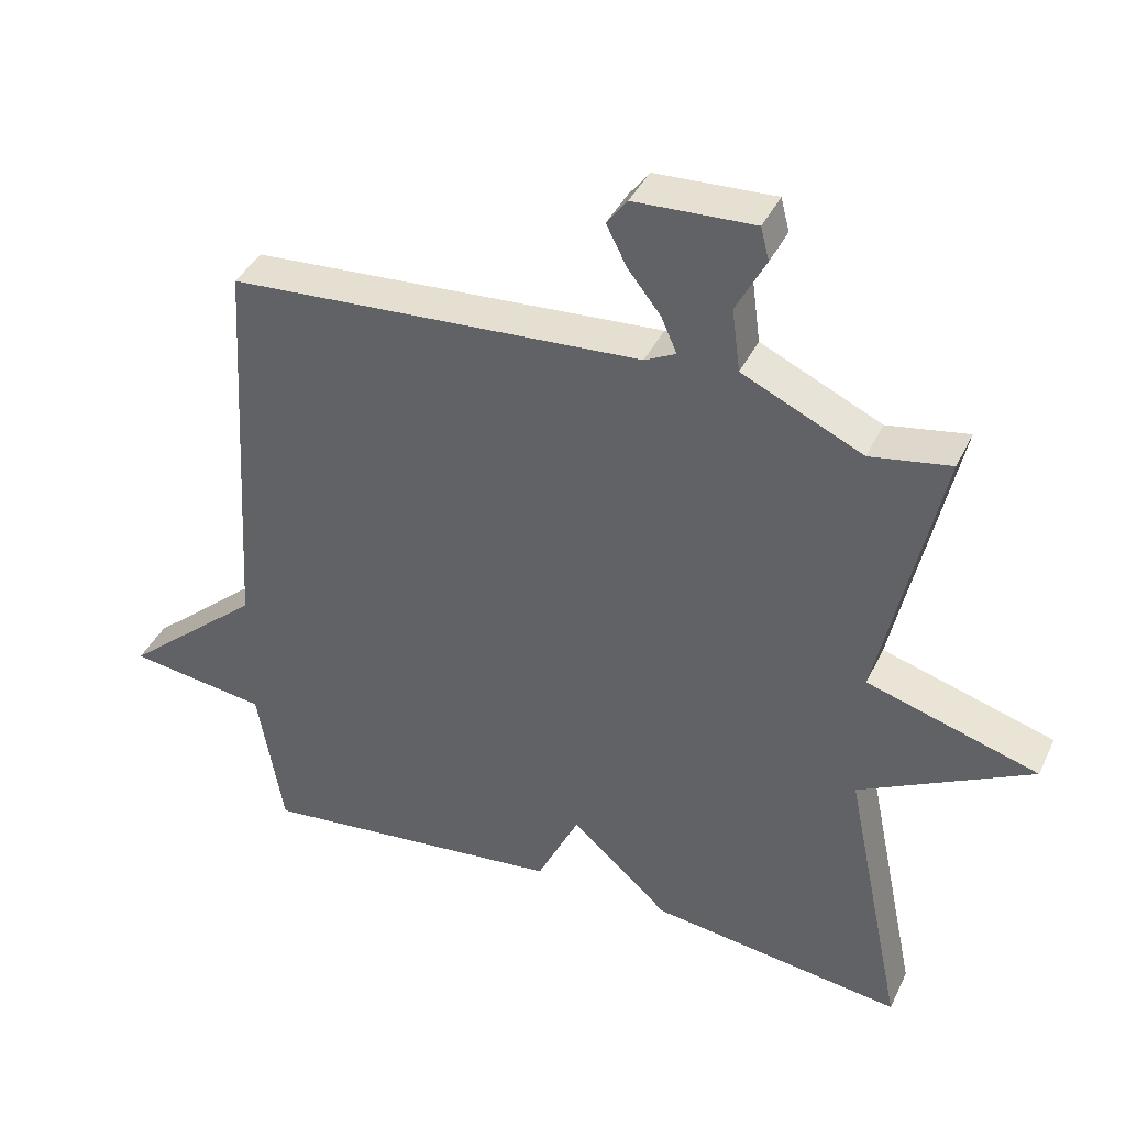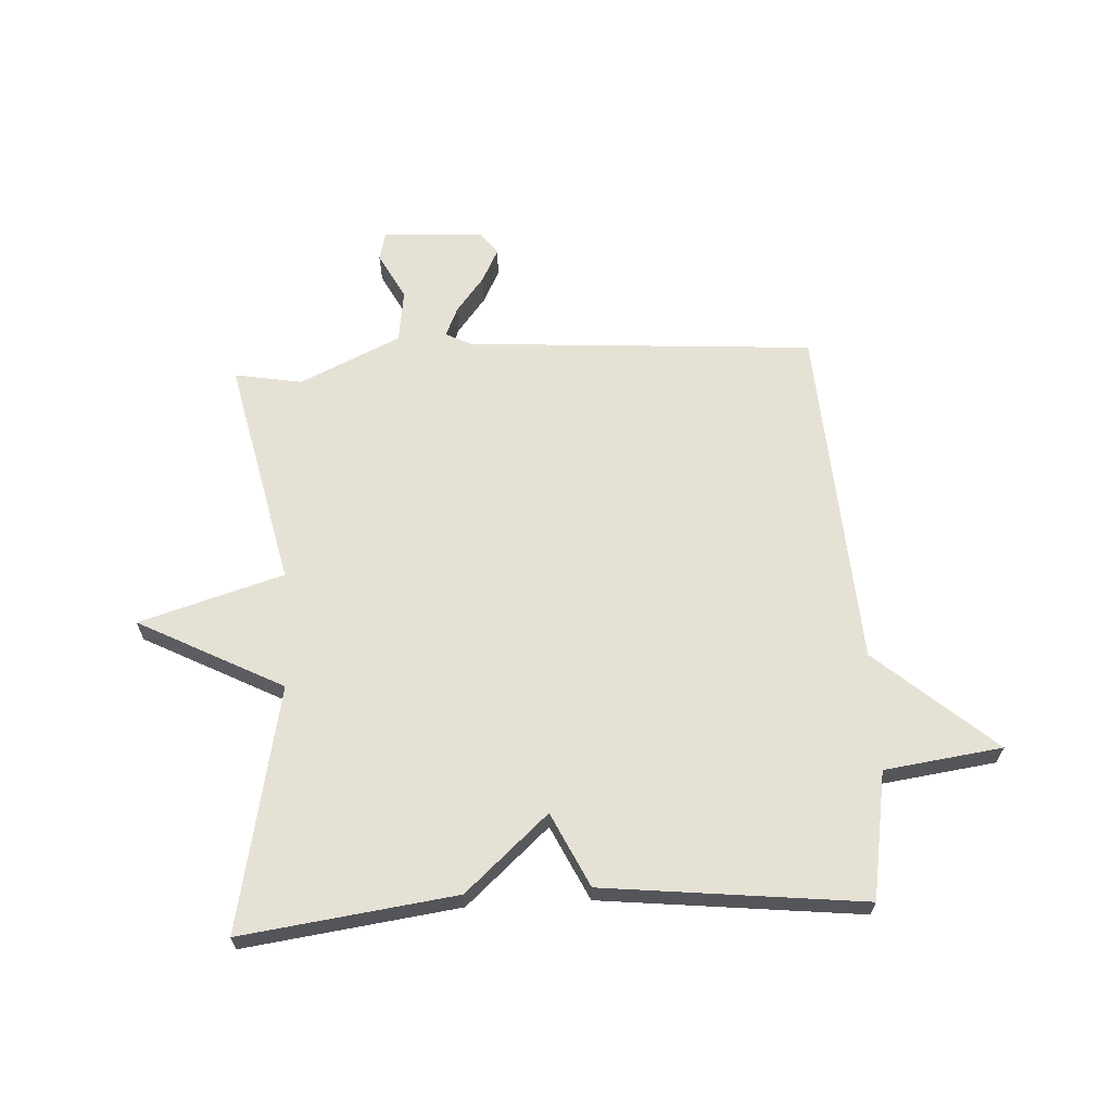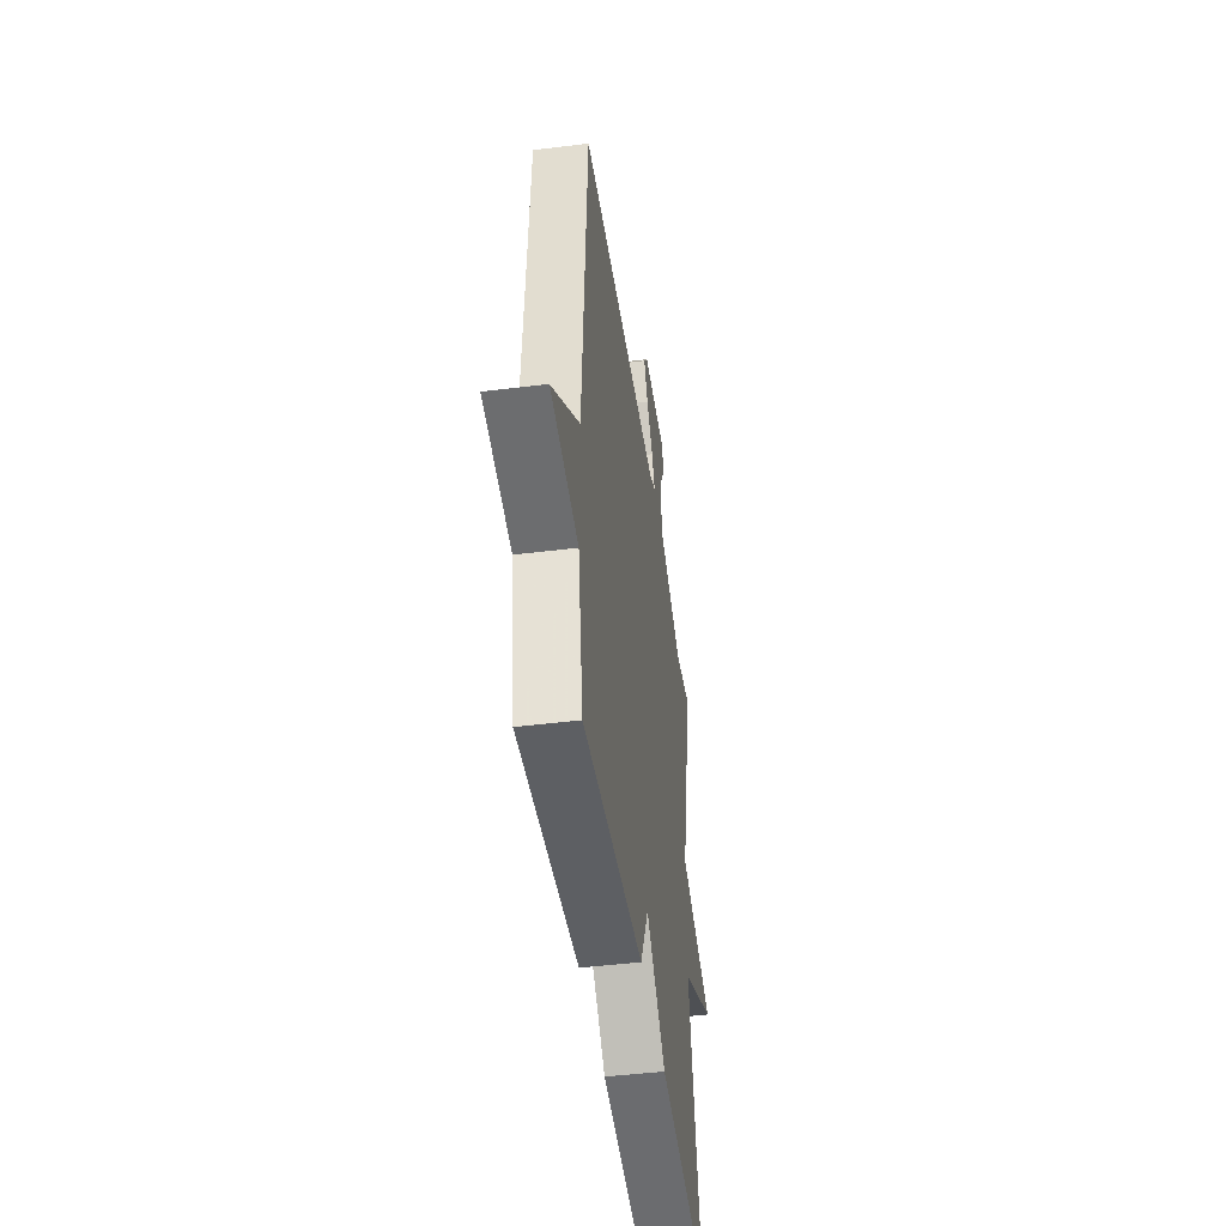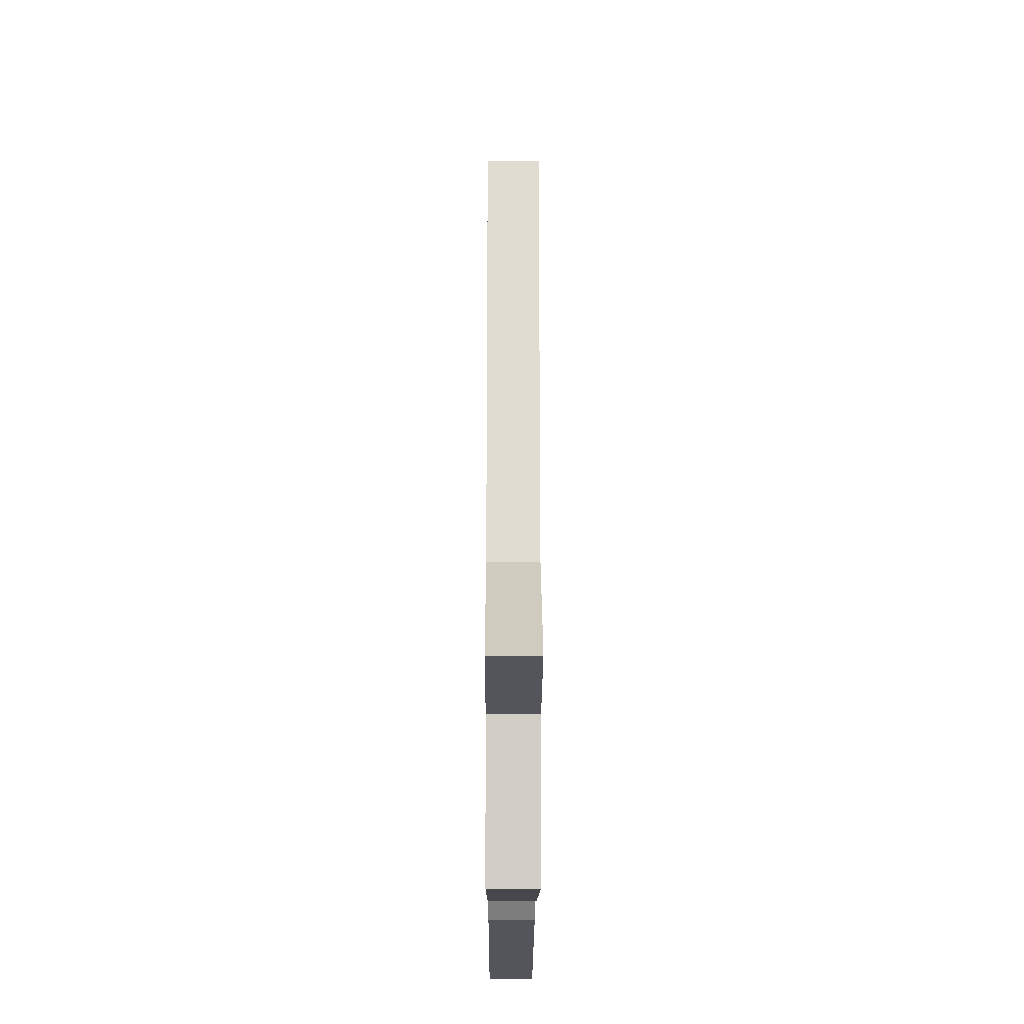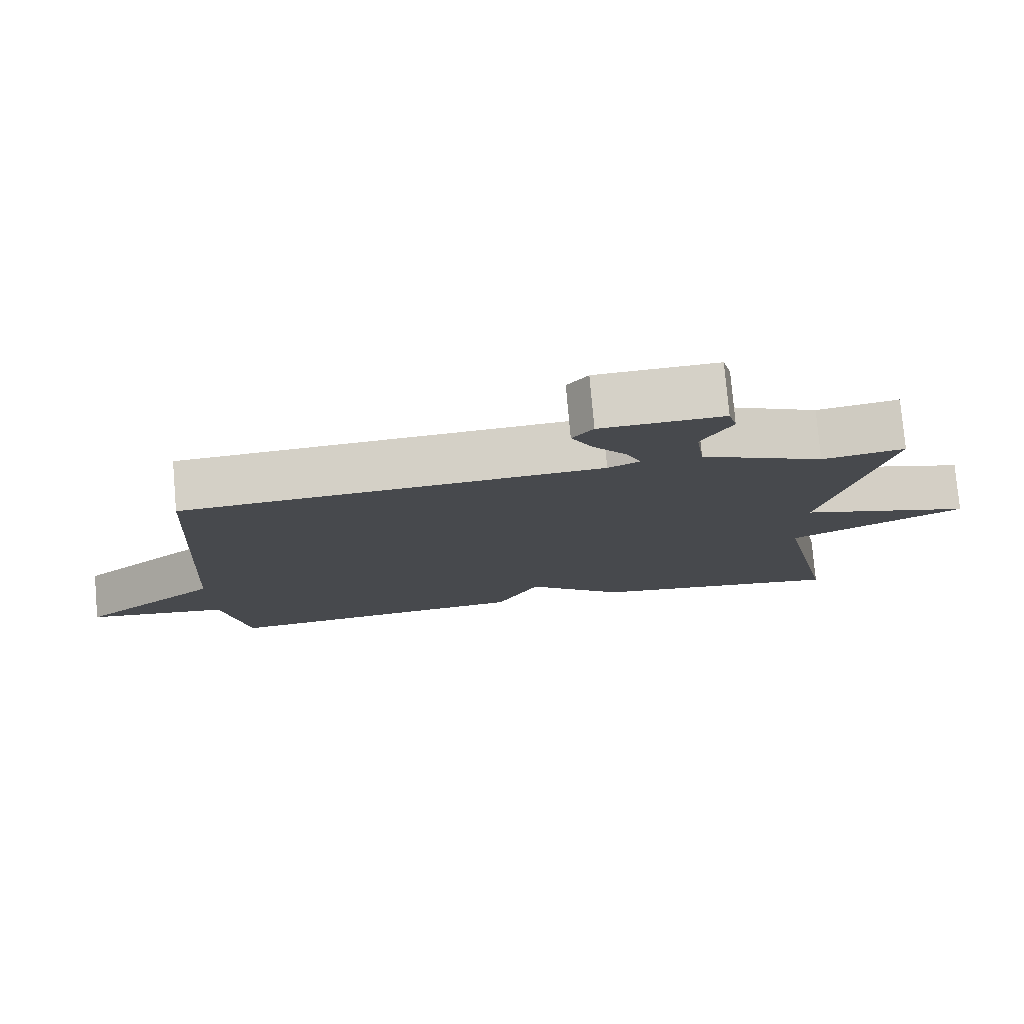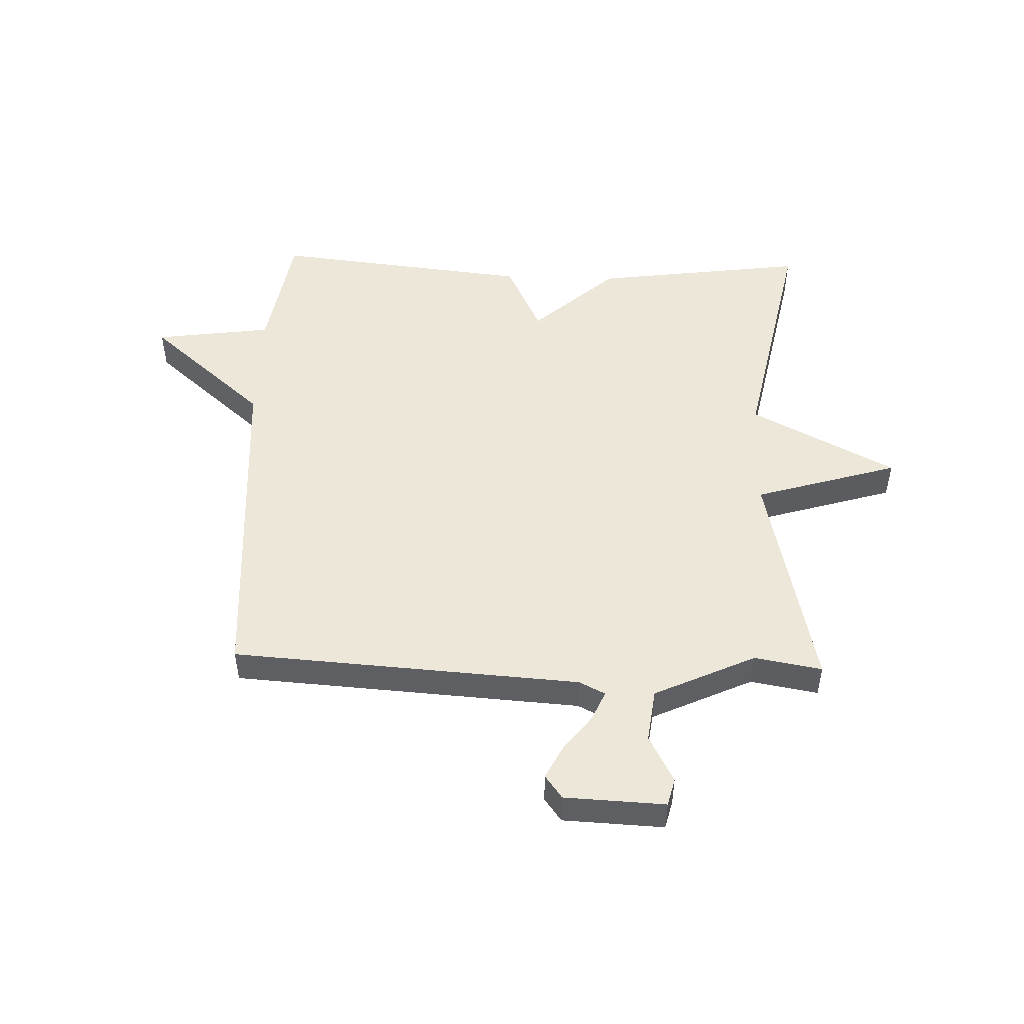
<metadata>
{"format":"obj","ext":"obj","renderer":"f3d","projection":"perspective","resolution":1024,"background":"white","views":[{"elev":40.0,"azim":23.7,"up":"+Z"},{"elev":64.6,"azim":176.8,"up":"+Y"},{"elev":-46.3,"azim":-81.9,"up":"+Z"},{"elev":-17.3,"azim":-90.2,"up":"+Z"},{"elev":78.1,"azim":-5.0,"up":"+Z"},{"elev":49.8,"azim":1.8,"up":"+Y"}]}
</metadata>
<code>
v -0.5 0.07 -0.5
v -0.536 0.07 -0.285
v -0.735 0.07 -0.258
v -0.536 0.07 -0.085
v -0.5 0.07 0.5
v 0.088 0.07 0.54
v 0.132 0.07 0.562
v 0.11 0.07 0.612
v 0.063 0.07 0.672
v 0.034 0.07 0.729
v 0.063 0.07 0.768
v 0.233 0.07 0.776
v 0.245 0.07 0.729
v 0.203 0.07 0.649
v 0.215 0.07 0.559
v 0.386 0.07 0.48
v 0.5 0.07 0.5
v 0.415 0.07 0.112
v 0.659 0.07 0.039
v 0.415 0.07 -0.088
v 0.5 0.07 -0.5
v 0.139 0.07 -0.452
v -0.001 0.07 -0.327
v -0.061 0.07 -0.452
v -0.5 0 -0.5
v -0.536 0 -0.285
v -0.735 0 -0.258
v -0.536 0 -0.085
v -0.5 0 0.5
v 0.088 0 0.54
v 0.132 0 0.562
v 0.11 0 0.612
v 0.063 0 0.672
v 0.034 0 0.729
v 0.063 0 0.768
v 0.233 0 0.776
v 0.245 0 0.729
v 0.203 0 0.649
v 0.215 0 0.559
v 0.386 0 0.48
v 0.5 0 0.5
v 0.415 0 0.112
v 0.659 0 0.039
v 0.415 0 -0.088
v 0.5 0 -0.5
v 0.139 0 -0.452
v -0.001 0 -0.327
v -0.061 0 -0.452
f 23 24 1 2
f 20 21 22 23
f 2 3 4
f 23 2 4
f 20 23 4
f 18 19 20 4
f 16 17 18 4
f 15 16 4
f 12 13 14
f 11 12 14
f 10 11 14
f 9 10 14
f 8 9 14
f 7 8 14 15
f 6 7 15 4
f 4 5 6
f 26 25 48 47
f 47 46 45 44
f 28 27 26
f 28 26 47
f 28 47 44
f 28 44 43 42
f 28 42 41 40
f 28 40 39
f 38 37 36
f 38 36 35
f 38 35 34
f 38 34 33
f 38 33 32
f 39 38 32 31
f 28 39 31 30
f 30 29 28
f 1 25 26 2
f 2 26 27 3
f 3 27 28 4
f 4 28 29 5
f 5 29 30 6
f 6 30 31 7
f 7 31 32 8
f 8 32 33 9
f 9 33 34 10
f 10 34 35 11
f 11 35 36 12
f 12 36 37 13
f 13 37 38 14
f 14 38 39 15
f 15 39 40 16
f 16 40 41 17
f 17 41 42 18
f 18 42 43 19
f 19 43 44 20
f 20 44 45 21
f 21 45 46 22
f 22 46 47 23
f 23 47 48 24
f 24 48 25 1

</code>
